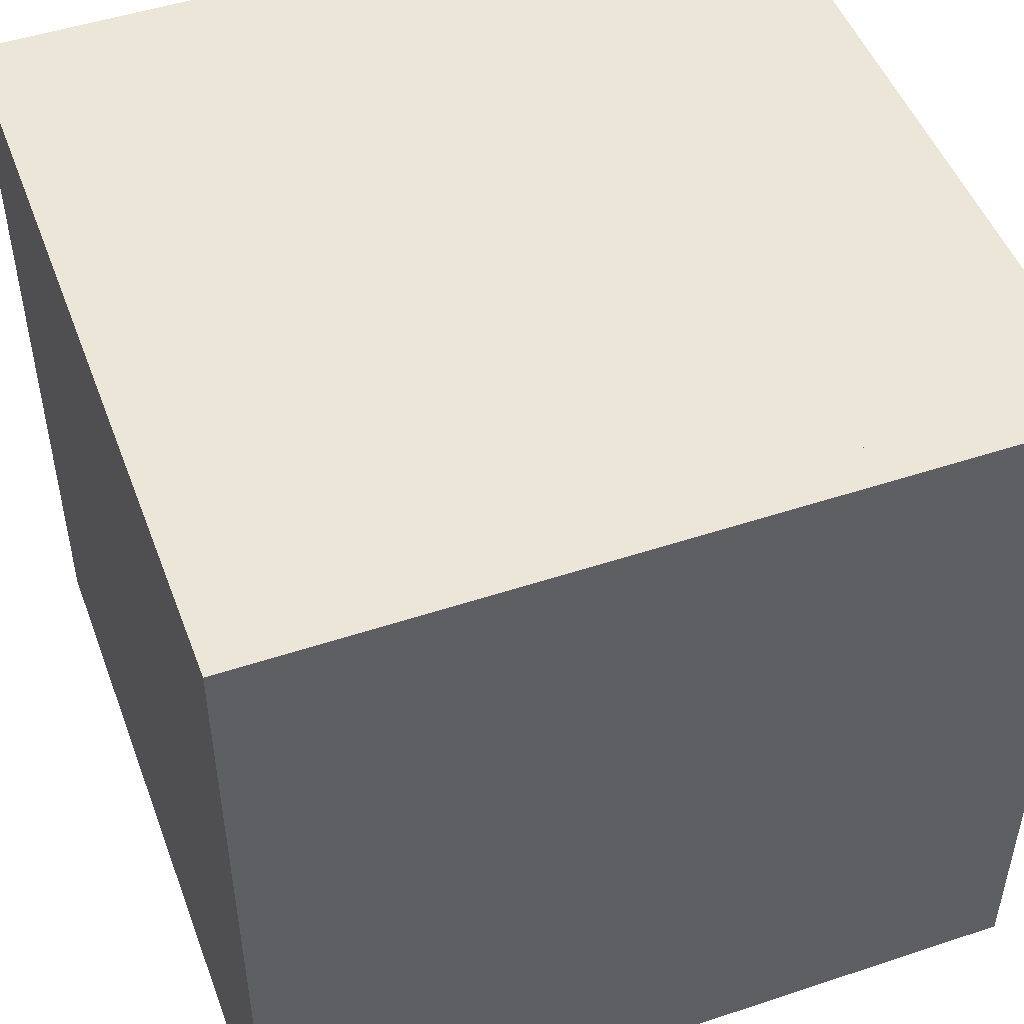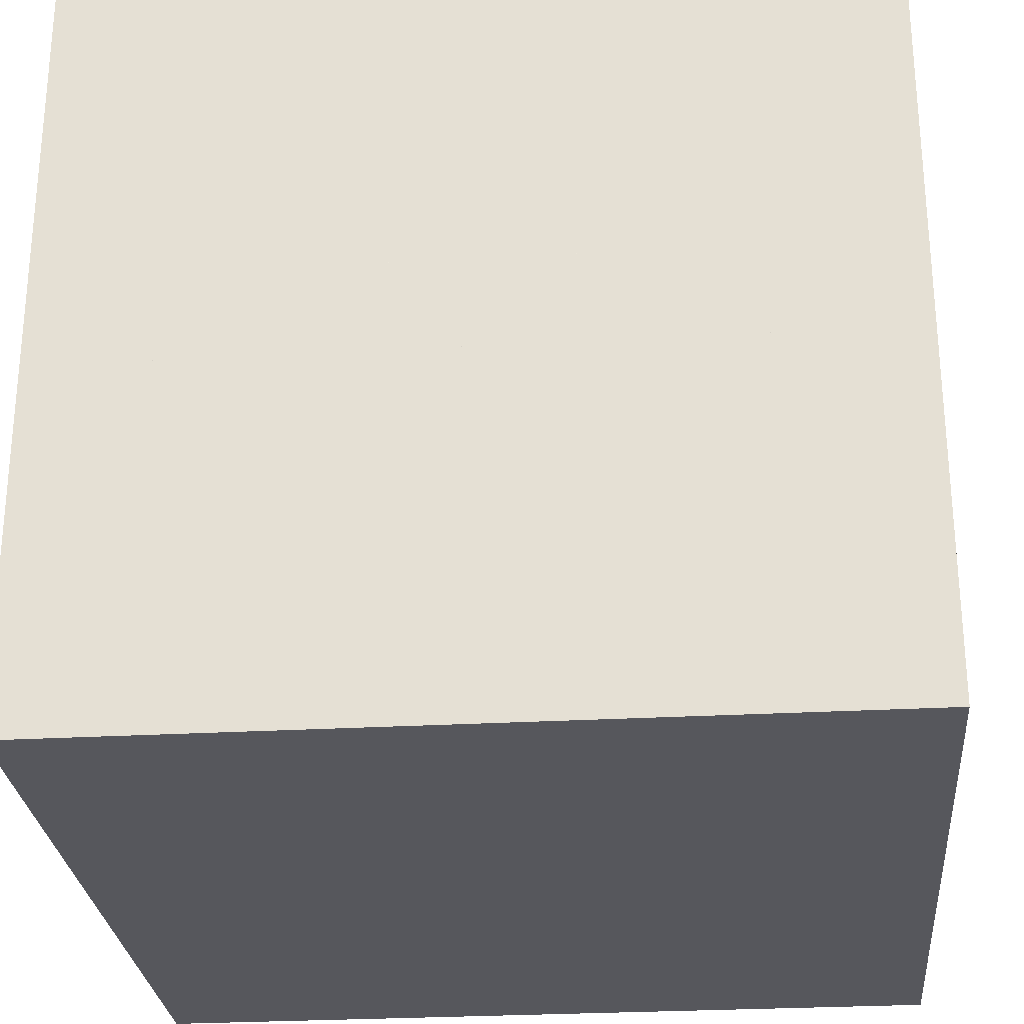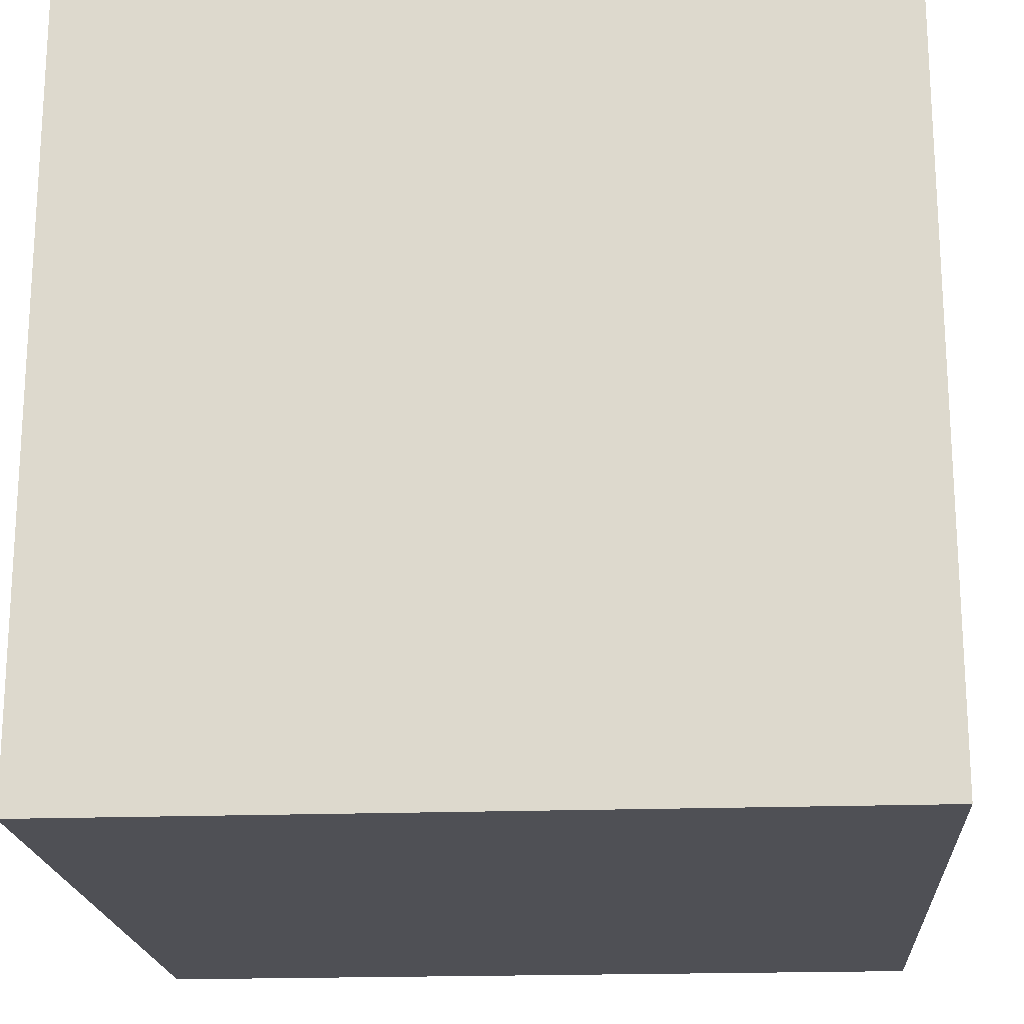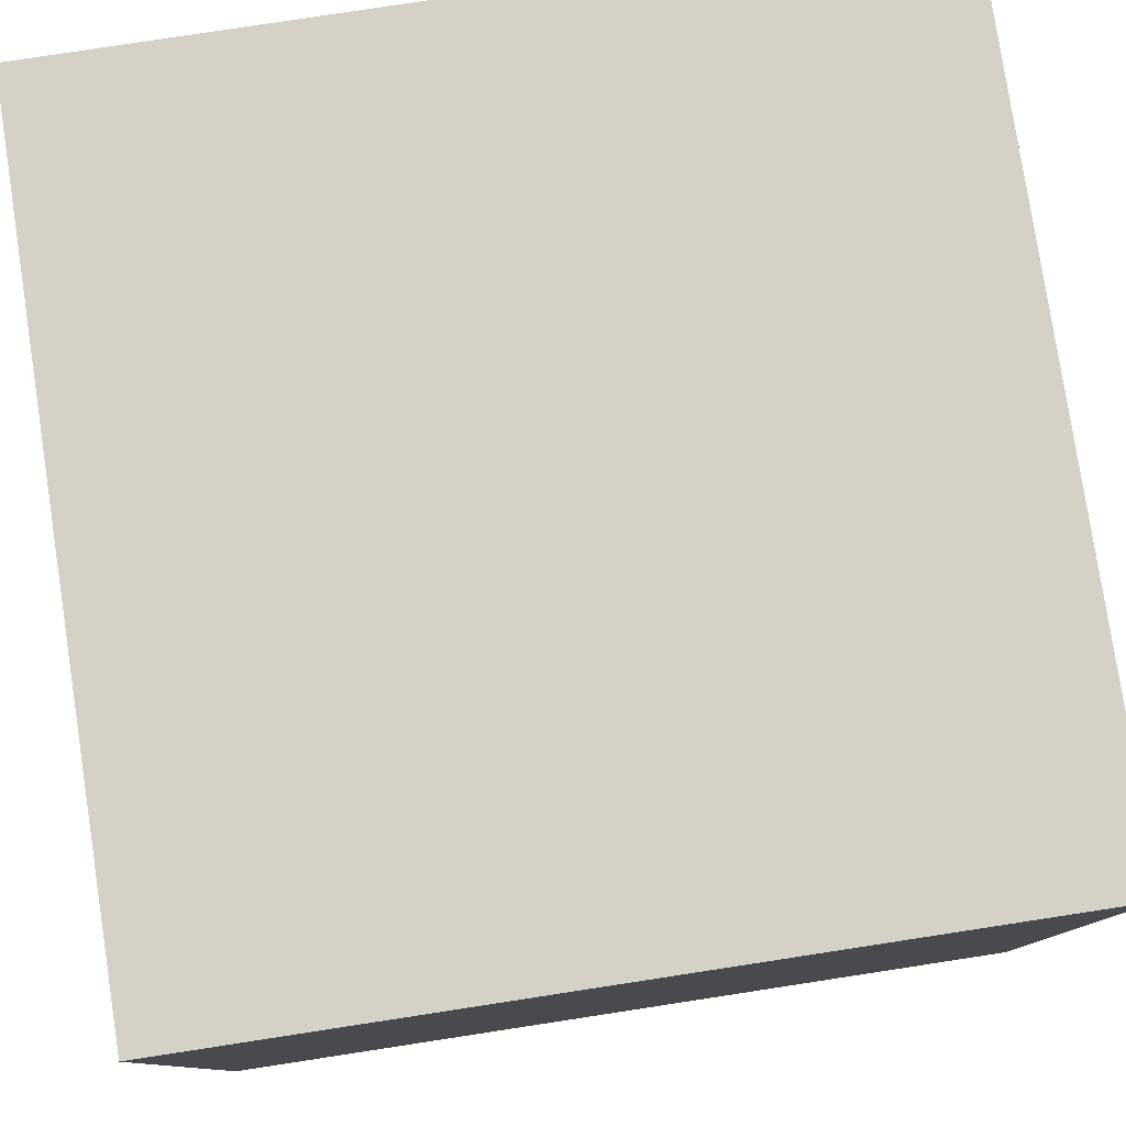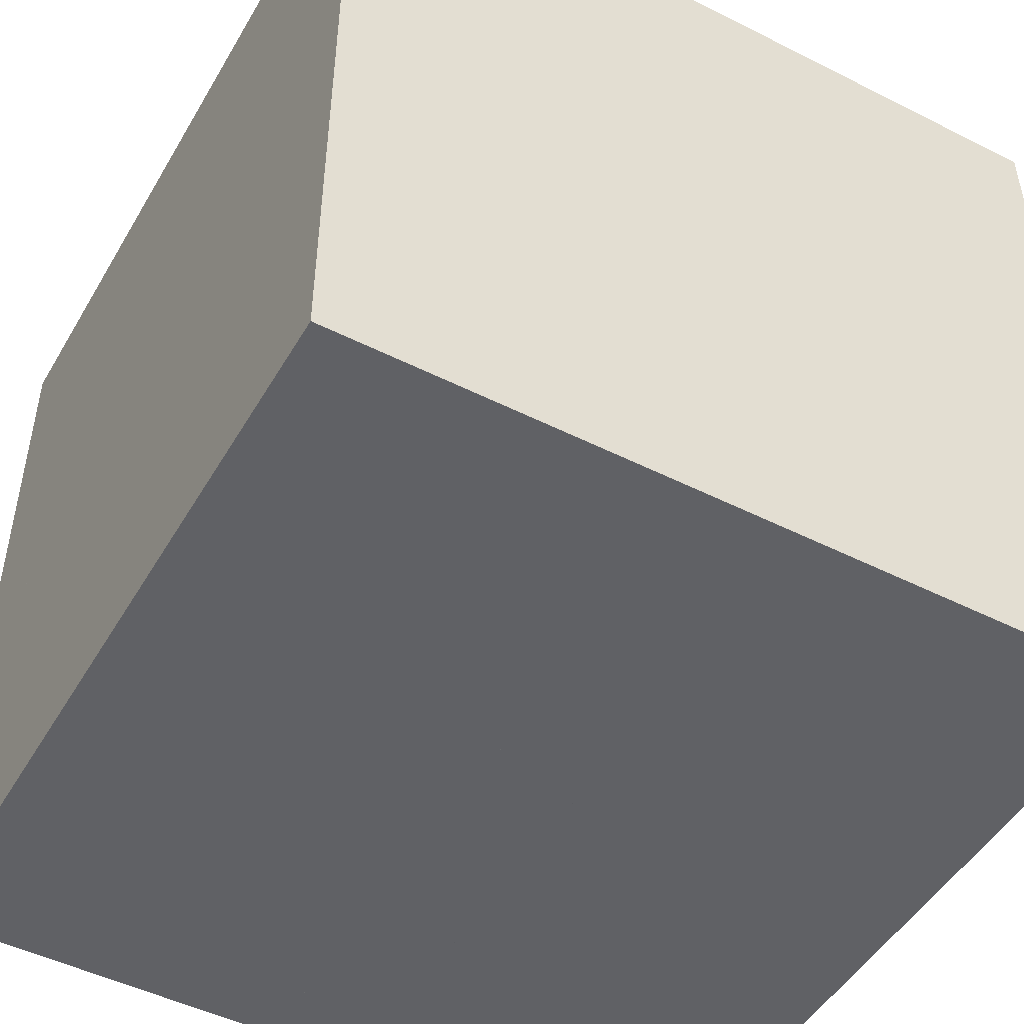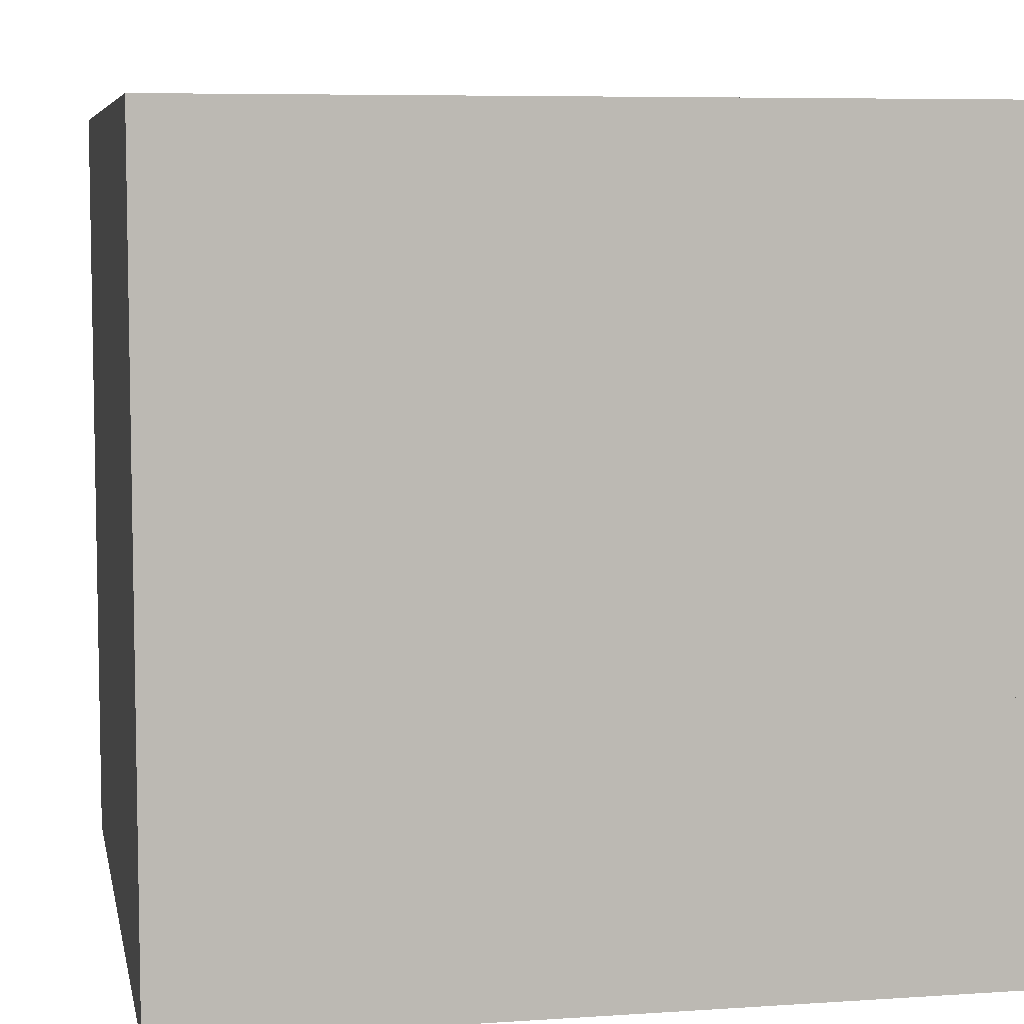
<metadata>
{"format":"obj","ext":"obj","renderer":"f3d","projection":"perspective","resolution":1024,"background":"white","views":[{"elev":49.2,"azim":-20.2,"up":"+Y"},{"elev":-27.5,"azim":-85.0,"up":"+Z"},{"elev":-19.4,"azim":-176.1,"up":"+Z"},{"elev":79.6,"azim":-8.7,"up":"+Z"},{"elev":-48.7,"azim":-29.3,"up":"+Z"},{"elev":6.8,"azim":168.9,"up":"+Z"}]}
</metadata>
<code>
o cuboid
v 0.5 1 0.5
v 0.5 1 -0.5
v 0.5 0 0.5
v 0.5 0 -0.5
v -0.5 1 0.5
v -0.5 1 -0.5
v -0.5 0 0.5
v -0.5 0 -0.5
f 2 1 3 4
f 7 5 6 8
f 5 1 2 6
f 4 3 7 8
f 3 1 5 7
f 6 2 4 8
o cylinder
v 0 0 0
v 0 1 0
v 0.05634 0 0.5
v 0.05634 1 0.5
v 0.1662 0 0.4749
v 0.1662 1 0.4749
v 0.2677 0 0.426
v 0.2677 1 0.426
v 0.3558 0 0.3558
v 0.3558 1 0.3558
v 0.426 0 0.2677
v 0.426 1 0.2677
v 0.4749 0 0.1662
v 0.4749 1 0.1662
v 0.5 0 0.05634
v 0.5 1 0.05634
v 0.5 0 -0.05634
v 0.5 1 -0.05634
v 0.4749 0 -0.1662
v 0.4749 1 -0.1662
v 0.426 0 -0.2677
v 0.426 1 -0.2677
v 0.3558 0 -0.3558
v 0.3558 1 -0.3558
v 0.2677 0 -0.426
v 0.2677 1 -0.426
v 0.1662 0 -0.4749
v 0.1662 1 -0.4749
v 0.05634 0 -0.5
v 0.05634 1 -0.5
v -0.05634 0 -0.5
v -0.05634 1 -0.5
v -0.1662 0 -0.4749
v -0.1662 1 -0.4749
v -0.2677 0 -0.426
v -0.2677 1 -0.426
v -0.3558 0 -0.3558
v -0.3558 1 -0.3558
v -0.426 0 -0.2677
v -0.426 1 -0.2677
v -0.4749 0 -0.1662
v -0.4749 1 -0.1662
v -0.5 0 -0.05634
v -0.5 1 -0.05634
v -0.5 0 0.05634
v -0.5 1 0.05634
v -0.4749 0 0.1662
v -0.4749 1 0.1662
v -0.426 0 0.2677
v -0.426 1 0.2677
v -0.3558 0 0.3558
v -0.3558 1 0.3558
v -0.2677 0 0.426
v -0.2677 1 0.426
v -0.1662 0 0.4749
v -0.1662 1 0.4749
v -0.05634 0 0.5
v -0.05634 1 0.5
f 13 11 9
f 11 13 14 12
f 12 14 10
f 15 13 9
f 13 15 16 14
f 14 16 10
f 17 15 9
f 15 17 18 16
f 16 18 10
f 19 17 9
f 17 19 20 18
f 18 20 10
f 21 19 9
f 19 21 22 20
f 20 22 10
f 23 21 9
f 21 23 24 22
f 22 24 10
f 25 23 9
f 23 25 26 24
f 24 26 10
f 27 25 9
f 25 27 28 26
f 26 28 10
f 29 27 9
f 27 29 30 28
f 28 30 10
f 31 29 9
f 29 31 32 30
f 30 32 10
f 33 31 9
f 31 33 34 32
f 32 34 10
f 35 33 9
f 33 35 36 34
f 34 36 10
f 37 35 9
f 35 37 38 36
f 36 38 10
f 39 37 9
f 37 39 40 38
f 38 40 10
f 41 39 9
f 39 41 42 40
f 40 42 10
f 43 41 9
f 41 43 44 42
f 42 44 10
f 45 43 9
f 43 45 46 44
f 44 46 10
f 47 45 9
f 45 47 48 46
f 46 48 10
f 49 47 9
f 47 49 50 48
f 48 50 10
f 51 49 9
f 49 51 52 50
f 50 52 10
f 53 51 9
f 51 53 54 52
f 52 54 10
f 55 53 9
f 53 55 56 54
f 54 56 10
f 57 55 9
f 55 57 58 56
f 56 58 10
f 59 57 9
f 57 59 60 58
f 58 60 10
f 61 59 9
f 59 61 62 60
f 60 62 10
f 63 61 9
f 61 63 64 62
f 62 64 10
f 65 63 9
f 63 65 66 64
f 64 66 10
f 11 65 9
f 65 11 12 66
f 66 12 10
o pyramid
v 0 1 0
v 0.5 0 0.5
v 0.5 0 -0.5
v -0.5 0 0.5
v -0.5 0 -0.5
f 69 68 70 71
f 68 69 67
f 70 68 67
f 69 71 67
f 71 70 67
o cone
v 0 0 0
v 0 1 0
v 0.05634 0 0.5
v 0.1662 0 0.4749
v 0.2677 0 0.426
v 0.3558 0 0.3558
v 0.426 0 0.2677
v 0.4749 0 0.1662
v 0.5 0 0.05634
v 0.5 0 -0.05634
v 0.4749 0 -0.1662
v 0.426 0 -0.2677
v 0.3558 0 -0.3558
v 0.2677 0 -0.426
v 0.1662 0 -0.4749
v 0.05634 0 -0.5
v -0.05634 0 -0.5
v -0.1662 0 -0.4749
v -0.2677 0 -0.426
v -0.3558 0 -0.3558
v -0.426 0 -0.2677
v -0.4749 0 -0.1662
v -0.5 0 -0.05634
v -0.5 0 0.05634
v -0.4749 0 0.1662
v -0.426 0 0.2677
v -0.3558 0 0.3558
v -0.2677 0 0.426
v -0.1662 0 0.4749
v -0.05634 0 0.5
f 75 74 72
f 74 75 73
f 76 75 72
f 75 76 73
f 77 76 72
f 76 77 73
f 78 77 72
f 77 78 73
f 79 78 72
f 78 79 73
f 80 79 72
f 79 80 73
f 81 80 72
f 80 81 73
f 82 81 72
f 81 82 73
f 83 82 72
f 82 83 73
f 84 83 72
f 83 84 73
f 85 84 72
f 84 85 73
f 86 85 72
f 85 86 73
f 87 86 72
f 86 87 73
f 88 87 72
f 87 88 73
f 89 88 72
f 88 89 73
f 90 89 72
f 89 90 73
f 91 90 72
f 90 91 73
f 92 91 72
f 91 92 73
f 93 92 72
f 92 93 73
f 94 93 72
f 93 94 73
f 95 94 72
f 94 95 73
f 96 95 72
f 95 96 73
f 97 96 72
f 96 97 73
f 98 97 72
f 97 98 73
f 99 98 72
f 98 99 73
f 100 99 72
f 99 100 73
f 101 100 72
f 100 101 73
f 74 101 72
f 101 74 73

</code>
